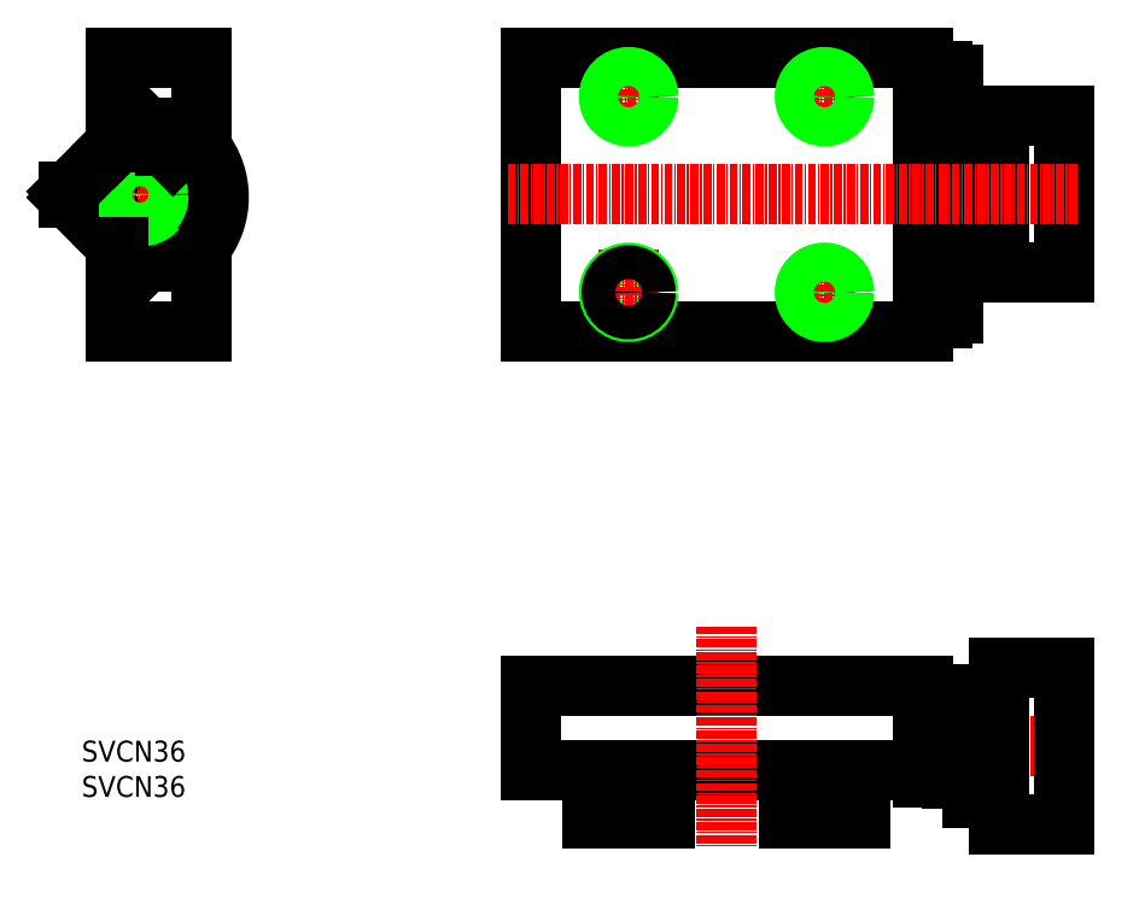
<metadata>
{"format":"dxf","ext":"dxf","renderer":"ezdxf+matplotlib","layout":"modelspace","background":"white","min_lineweight":24,"dpi":150}
</metadata>
<code>
0
SECTION
2
ENTITIES
0
LINE
8
0
10
138.8
20
123.4
30
0
11
78.78
21
123.4
31
0
0
LINE
8
0
10
78.78
20
81.37
30
0
11
138.8
21
81.37
31
0
0
LINE
8
0
10
78.78
20
123.4
30
0
11
78.78
21
81.37
31
0
0
LINE
8
CENTER
10
93.78
20
82.87
30
0
11
93.78
21
93.87
31
0
0
CIRCLE
8
0
10
93.78
20
87.37
30
0
40
3
0
LINE
8
CENTER
10
89.28
20
87.37
30
0
11
98.28
21
87.37
31
0
0
LINE
8
CENTER
10
123.8
20
83.27
30
0
11
123.8
21
93.47
31
0
0
LINE
8
CENTER
10
119.7
20
87.37
30
0
11
127.9
21
87.37
31
0
0
LINE
8
CENTER
10
93.78
20
113.3
30
0
11
93.78
21
121.5
31
0
0
LINE
8
CENTER
10
89.68
20
117.4
30
0
11
97.88
21
117.4
31
0
0
LINE
8
CENTER
10
119.7
20
117.4
30
0
11
127.9
21
117.4
31
0
0
LINE
8
CENTER
10
123.8
20
113.3
30
0
11
123.8
21
121.5
31
0
0
LINE
8
0
10
141.8
20
120.4
30
0
11
141.8
21
84.37
31
0
0
LINE
8
0
10
146.5
20
94.37
30
0
11
146.5
21
110.4
31
0
0
LINE
8
0
10
160.5
20
90.37
30
0
11
160.5
21
114.4
31
0
0
LINE
8
0
10
150.5
20
90.37
30
0
11
150.5
21
114.4
31
0
0
LINE
8
0
10
138.8
20
81.37
30
0
11
138.8
21
123.4
31
0
0
LINE
8
0
10
143.3
20
106.7
30
0
11
143.3
21
102.4
31
0
0
ARC
8
0
10
146.1
20
106.8
30
0
40
2.813
50
181.6
51
212.8
0
ARC
8
0
10
143.6
20
106.8
30
0
40
2.888
50
327.6
51
358
0
LINE
8
0
10
150.5
20
90.37
30
0
11
160.5
21
90.37
31
0
0
LINE
8
0
10
143.6
20
84.1
30
0
11
143.6
21
89.65
31
0
0
LINE
8
0
10
141.8
20
83.37
30
0
11
138.8
21
83.37
31
0
0
LINE
8
0
10
138.8
20
84.37
30
0
11
141.8
21
84.37
31
0
0
LINE
8
0
10
141.8
20
84.07
30
0
11
142.9
21
84.07
31
0
0
LINE
8
0
10
141.8
20
84.37
30
0
11
141.8
21
83.37
31
0
0
LINE
8
0
10
142.9
20
84.1
30
0
11
143.6
21
84.1
31
0
0
LINE
8
0
10
142.9
20
84.07
30
0
11
142.9
21
84.1
31
0
0
LINE
8
0
10
146.5
20
94.37
30
0
11
150.5
21
94.37
31
0
0
LINE
8
0
10
143.3
20
97.37
30
0
11
143.7
21
96.6
31
0
0
LINE
8
0
10
146
20
96.6
30
0
11
146.5
21
97.37
31
0
0
ARC
8
0
10
146.1
20
98.12
30
0
40
2.813
50
181.6
51
212.8
0
ARC
8
0
10
143.6
20
98.15
30
0
40
2.888
50
327.6
51
358
0
LINE
8
0
10
142.9
20
89.67
30
0
11
141.8
21
89.67
31
0
0
LINE
8
0
10
146
20
96.6
30
0
11
143.7
21
96.6
31
0
0
LINE
8
0
10
142.9
20
89.65
30
0
11
142.9
21
89.67
31
0
0
LINE
8
0
10
143.6
20
89.65
30
0
11
142.9
21
89.65
31
0
0
LINE
8
0
10
143.3
20
105.4
30
0
11
142.3
21
105.4
31
0
0
LINE
8
0
10
142.3
20
99.37
30
0
11
143.3
21
99.37
31
0
0
LINE
8
0
10
142.3
20
105.6
30
0
11
141.8
21
105.6
31
0
0
LINE
8
0
10
141.8
20
99.12
30
0
11
142.3
21
99.12
31
0
0
LINE
8
0
10
143.3
20
98.04
30
0
11
143.3
21
97.37
31
0
0
LINE
8
0
10
146
20
105.3
30
0
11
143.7
21
105.3
31
0
0
ARC
8
0
10
153.5
20
102.3
30
0
40
10.23
50
163
51
179.4
0
ARC
8
0
10
136.4
20
102.3
30
0
40
10.06
50
0.443
51
17.14
0
LINE
8
0
10
143.3
20
102.4
30
0
11
143.3
21
98.04
31
0
0
ARC
8
0
10
153.4
20
102.5
30
0
40
10.1
50
180.5
51
197.1
0
LINE
8
0
10
146
20
99.49
30
0
11
143.7
21
99.49
31
0
0
ARC
8
0
10
146.2
20
97.94
30
0
40
2.888
50
147.6
51
178
0
ARC
8
0
10
143.7
20
97.96
30
0
40
2.813
50
1.614
51
32.77
0
ARC
8
0
10
136.2
20
102.5
30
0
40
10.33
50
343.1
51
359.3
0
LINE
8
0
10
142.3
20
102.4
30
0
11
142.3
21
99.12
31
0
0
LINE
8
0
10
142.3
20
105.6
30
0
11
142.3
21
102.4
31
0
0
LINE
8
0
10
160.5
20
114.4
30
0
11
150.5
21
114.4
31
0
0
LINE
8
0
10
150.5
20
110.4
30
0
11
146.5
21
110.4
31
0
0
LINE
8
0
10
143.6
20
115.1
30
0
11
143.6
21
120.6
31
0
0
LINE
8
0
10
146.5
20
107.4
30
0
11
146
21
108.1
31
0
0
LINE
8
0
10
143.7
20
108.1
30
0
11
143.3
21
107.4
31
0
0
LINE
8
0
10
141.8
20
115.1
30
0
11
142.9
21
115.1
31
0
0
LINE
8
0
10
143.3
20
107.4
30
0
11
143.3
21
106.7
31
0
0
LINE
8
0
10
146
20
108.1
30
0
11
143.7
21
108.1
31
0
0
ARC
8
0
10
146.2
20
106.6
30
0
40
2.888
50
147.6
51
178
0
ARC
8
0
10
143.7
20
106.6
30
0
40
2.813
50
1.614
51
32.77
0
LINE
8
0
10
142.9
20
115.1
30
0
11
143.6
21
115.1
31
0
0
LINE
8
0
10
142.9
20
115.1
30
0
11
142.9
21
115.1
31
0
0
LINE
8
0
10
138.8
20
121.4
30
0
11
141.8
21
121.4
31
0
0
LINE
8
0
10
141.8
20
120.4
30
0
11
138.8
21
120.4
31
0
0
LINE
8
0
10
142.9
20
120.7
30
0
11
141.8
21
120.7
31
0
0
LINE
8
0
10
141.8
20
121.4
30
0
11
141.8
21
120.4
31
0
0
LINE
8
0
10
142.9
20
120.6
30
0
11
142.9
21
120.7
31
0
0
LINE
8
0
10
143.6
20
120.6
30
0
11
142.9
21
120.6
31
0
0
LINE
8
CENTER
10
162.5
20
102.4
30
0
11
75.06
21
102.4
31
0
0
TEXT
8
0
10
10
20
10
30
0
40
3.2
1
SVCN36
0
CIRCLE
8
0
10
93.78
20
87.37
30
0
40
2.58
0
TEXT
8
0
10
10
20
15.41
30
0
40
3.2
1
SVCN36
0
CIRCLE
8
0
10
123.8
20
87.37
30
0
40
2.58
0
CIRCLE
8
0
10
123.8
20
87.37
30
0
40
3
0
CIRCLE
8
0
10
123.8
20
117.4
30
0
40
2.58
0
CIRCLE
8
0
10
123.8
20
117.4
30
0
40
3
0
CIRCLE
8
0
10
93.78
20
117.4
30
0
40
2.58
0
CIRCLE
8
0
10
93.78
20
117.4
30
0
40
3
0
LINE
8
CENTER
10
18.98
20
96.37
30
0
11
18.98
21
108.4
31
0
0
LINE
8
0
10
7.98
20
101.9
30
0
11
14.95
21
94.95
31
0
0
CIRCLE
8
0
10
18.98
20
102.4
30
0
40
4
0
LINE
8
0
10
24.18
20
108.7
30
0
11
24.18
21
96.09
31
0
0
LINE
8
0
10
28.28
20
123.4
30
0
11
28.28
21
81.37
31
0
0
LINE
8
0
10
23.98
20
96.2
30
0
11
23.98
21
108.5
31
0
0
LINE
8
0
10
22.72
20
94.95
30
0
11
19.64
21
91.87
31
0
0
LINE
8
0
10
15.28
20
81.37
30
0
11
28.28
21
81.37
31
0
0
LINE
8
0
10
15.28
20
94.32
30
0
11
15.28
21
81.37
31
0
0
LINE
8
0
10
18.03
20
91.87
30
0
11
14.95
21
94.95
31
0
0
ARC
8
0
10
18.84
20
92.68
30
0
40
1.143
50
225
51
315
0
LINE
8
0
10
17.81
20
92.09
30
0
11
19.86
21
92.09
31
0
0
LINE
8
0
10
23.04
20
94.95
30
0
11
22.72
21
94.95
31
0
0
ARC
8
0
10
23.04
20
96.09
30
0
40
1.143
50
270
51
0
0
LINE
8
0
10
22.72
20
94.95
30
0
11
23.98
21
96.2
31
0
0
LINE
8
CENTER
10
12.98
20
102.4
30
0
11
27.57
21
102.4
31
0
0
LINE
8
0
10
19.64
20
112.9
30
0
11
22.72
21
109.8
31
0
0
LINE
8
0
10
15.28
20
123.4
30
0
11
28.28
21
123.4
31
0
0
CIRCLE
8
0
10
18.98
20
102.4
30
0
40
3.375
0
LINE
8
0
10
14.95
20
109.8
30
0
11
7.98
21
102.8
31
0
0
LINE
8
0
10
7.98
20
102.8
30
0
11
7.98
21
101.9
31
0
0
LINE
8
0
10
15.28
20
123.4
30
0
11
15.28
21
110.4
31
0
0
LINE
8
0
10
14.95
20
109.8
30
0
11
18.03
21
112.9
31
0
0
LINE
8
0
10
15.28
20
110.4
30
0
11
15.58
21
110.4
31
0
0
ARC
8
0
10
18.84
20
112.1
30
0
40
1.143
50
45
51
135
0
LINE
8
0
10
19.86
20
112.7
30
0
11
17.81
21
112.7
31
0
0
ARC
8
0
10
23.04
20
108.7
30
0
40
1.143
50
0
51
90
0
LINE
8
0
10
22.72
20
109.8
30
0
11
23.04
21
109.8
31
0
0
LINE
8
0
10
23.98
20
108.5
30
0
11
22.72
21
109.8
31
0
0
ARC
8
0
10
18.98
20
102
30
0
40
12
50
320.8
51
39.19
0
LINE
8
0
10
15.28
20
94.32
30
0
11
15.58
21
94.32
31
0
0
LINE
8
0
10
99.28
20
6.774
30
0
11
88.28
21
6.774
31
0
0
LINE
8
0
10
78.78
20
14.07
30
0
11
138.8
21
14.07
31
0
0
LINE
8
0
10
78.78
20
27.07
30
0
11
138.8
21
27.07
31
0
0
LINE
8
0
10
88.28
20
6.774
30
0
11
88.28
21
14.07
31
0
0
LINE
8
0
10
78.78
20
14.07
30
0
11
78.78
21
27.07
31
0
0
LINE
8
0
10
118.3
20
9.436
30
0
11
118.3
21
6.774
31
0
0
LINE
8
0
10
129.3
20
14.07
30
0
11
129.3
21
6.774
31
0
0
LINE
8
0
10
99.28
20
6.774
30
0
11
99.28
21
9.436
31
0
0
LINE
8
0
10
129.3
20
6.774
30
0
11
118.3
21
6.774
31
0
0
LINE
8
0
10
109.8
20
27.07
30
0
11
136.7
21
27.07
31
0
0
LINE
8
0
10
109.8
20
27.07
30
0
11
122.7
21
27.07
31
0
0
LINE
8
0
10
99.28
20
11.51
30
0
11
99.28
21
14.07
31
0
0
LINE
8
0
10
99.28
20
11.51
30
0
11
99.28
21
9.436
31
0
0
LINE
8
0
10
118.3
20
14.07
30
0
11
118.3
21
11.51
31
0
0
LINE
8
0
10
118.3
20
9.436
30
0
11
118.3
21
11.51
31
0
0
LINE
8
0
10
141.8
20
23.07
30
0
11
138.8
21
23.07
31
0
0
LINE
8
0
10
138.8
20
24.07
30
0
11
141.8
21
24.07
31
0
0
LINE
8
0
10
138.8
20
14.07
30
0
11
141.8
21
14.07
31
0
0
LINE
8
0
10
141.8
20
13.07
30
0
11
138.8
21
13.07
31
0
0
LINE
8
0
10
138.8
20
14.07
30
0
11
138.8
21
27.07
31
0
0
LINE
8
0
10
138.8
20
13.07
30
0
11
138.8
21
14.07
31
0
0
LINE
8
0
10
141.8
20
14.07
30
0
11
141.8
21
23.07
31
0
0
LINE
8
0
10
141.8
20
14.07
30
0
11
141.8
21
13.07
31
0
0
LINE
8
0
10
141.8
20
24.07
30
0
11
141.8
21
23.07
31
0
0
LINE
8
CENTER
10
108.8
20
36.15
30
0
11
108.8
21
2.38
31
0
0
LINE
8
CENTER
10
162.5
20
17.77
30
0
11
148.5
21
17.77
31
0
0
LINE
8
0
10
160.5
20
29.77
30
0
11
150.5
21
29.77
31
0
0
LINE
8
0
10
150.5
20
5.774
30
0
11
160.5
21
5.774
31
0
0
LINE
8
0
10
150.5
20
5.774
30
0
11
150.5
21
29.77
31
0
0
ARC
8
0
10
138.6
20
20.38
30
0
40
7.835
50
340.5
51
359.2
0
LINE
8
0
10
143.6
20
17.77
30
0
11
143.6
21
20.17
31
0
0
LINE
8
0
10
141.8
20
17.77
30
0
11
143.6
21
17.77
31
0
0
LINE
8
0
10
142.3
20
14.77
30
0
11
143.3
21
14.77
31
0
0
LINE
8
0
10
141.8
20
14.52
30
0
11
142.3
21
14.52
31
0
0
LINE
8
0
10
146.5
20
12.77
30
0
11
146
21
12.77
31
0
0
LINE
8
0
10
143.3
20
15.27
30
0
11
143.3
21
12.77
31
0
0
LINE
8
0
10
143.7
20
12.77
30
0
11
143.3
21
12.77
31
0
0
LINE
8
0
10
143.3
20
17.77
30
0
11
143.3
21
15.27
31
0
0
ARC
8
0
10
151.1
20
15.16
30
0
40
7.835
50
160.5
51
179.2
0
ARC
8
0
10
151
20
15.36
30
0
40
7.697
50
180.6
51
199.6
0
LINE
8
0
10
146
20
12.77
30
0
11
143.7
21
12.77
31
0
0
ARC
8
0
10
138.6
20
15.38
30
0
40
7.835
50
340.5
51
359.2
0
ARC
8
0
10
138.8
20
15.19
30
0
40
7.697
50
0.6328
51
19.62
0
LINE
8
0
10
143.6
20
18.26
30
0
11
143.7
21
17.77
31
0
0
LINE
8
0
10
146
20
17.77
30
0
11
143.7
21
17.77
31
0
0
LINE
8
0
10
142.3
20
17.77
30
0
11
142.3
21
14.52
31
0
0
LINE
8
0
10
143.6
20
22.47
30
0
11
143.6
21
22.29
31
0
0
LINE
8
0
10
143.7
20
22.77
30
0
11
143.6
21
22.47
31
0
0
LINE
8
0
10
143.3
20
20.6
30
0
11
143.3
21
20.27
31
0
0
LINE
8
0
10
143.3
20
20.92
30
0
11
143.3
21
20.6
31
0
0
LINE
8
0
10
143.3
20
20.97
30
0
11
143.3
21
20.92
31
0
0
LINE
8
0
10
143.6
20
23.37
30
0
11
141.8
21
23.37
31
0
0
LINE
8
0
10
143.3
20
20.77
30
0
11
142.9
21
20.77
31
0
0
LINE
8
0
10
143.3
20
20.97
30
0
11
143.3
21
20.27
31
0
0
LINE
8
0
10
143.6
20
22.77
30
0
11
143.7
21
22.77
31
0
0
LINE
8
0
10
146
20
22.77
30
0
11
146.5
21
22.77
31
0
0
LINE
8
0
10
143.3
20
20.27
30
0
11
143.3
21
20.17
31
0
0
LINE
8
0
10
146
20
22.77
30
0
11
143.7
21
22.77
31
0
0
LINE
8
0
10
143.3
20
20.27
30
0
11
143.3
21
20.17
31
0
0
ARC
8
0
10
138.8
20
20.19
30
0
40
7.697
50
0.6328
51
19.62
0
LINE
8
0
10
142.9
20
20.17
30
0
11
142.9
21
20.97
31
0
0
LINE
8
0
10
143.6
20
20.17
30
0
11
142.9
21
20.17
31
0
0
LINE
8
0
10
142.9
20
20.97
30
0
11
143.6
21
20.97
31
0
0
LINE
8
0
10
143.6
20
20.97
30
0
11
143.6
21
23.37
31
0
0
LINE
8
0
10
160.5
20
5.774
30
0
11
160.5
21
29.77
31
0
0
LINE
8
0
10
150.5
20
25.77
30
0
11
146.5
21
25.77
31
0
0
LINE
8
0
10
146.5
20
9.774
30
0
11
146.5
21
25.77
31
0
0
LINE
8
0
10
146.5
20
9.774
30
0
11
150.5
21
9.774
31
0
0
ENDSEC
0
EOF

</code>
